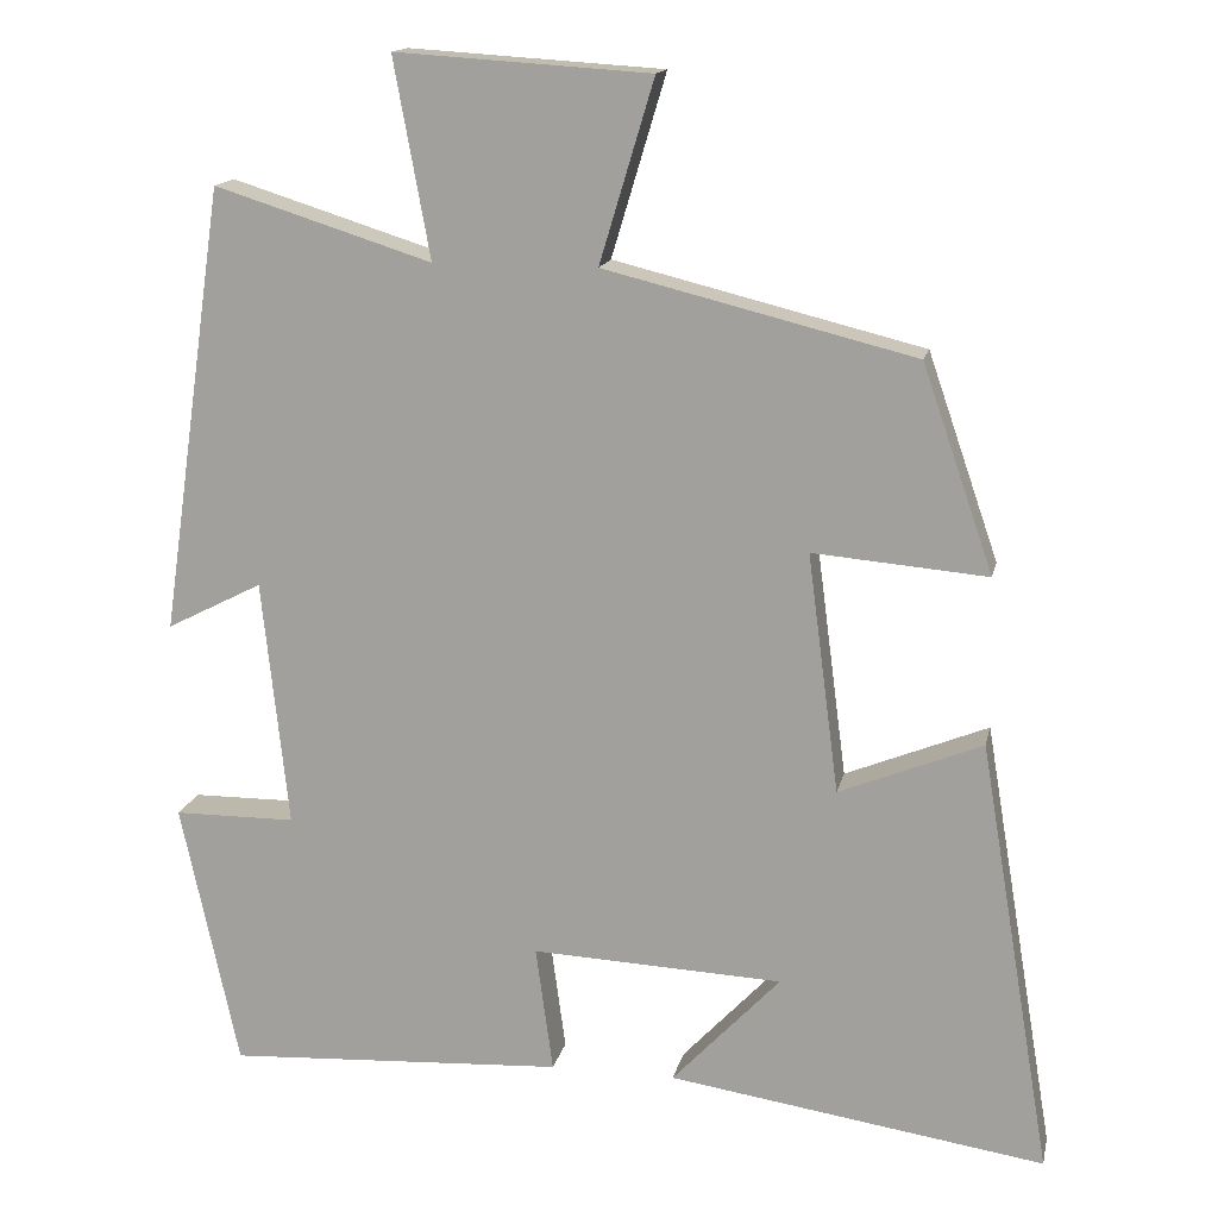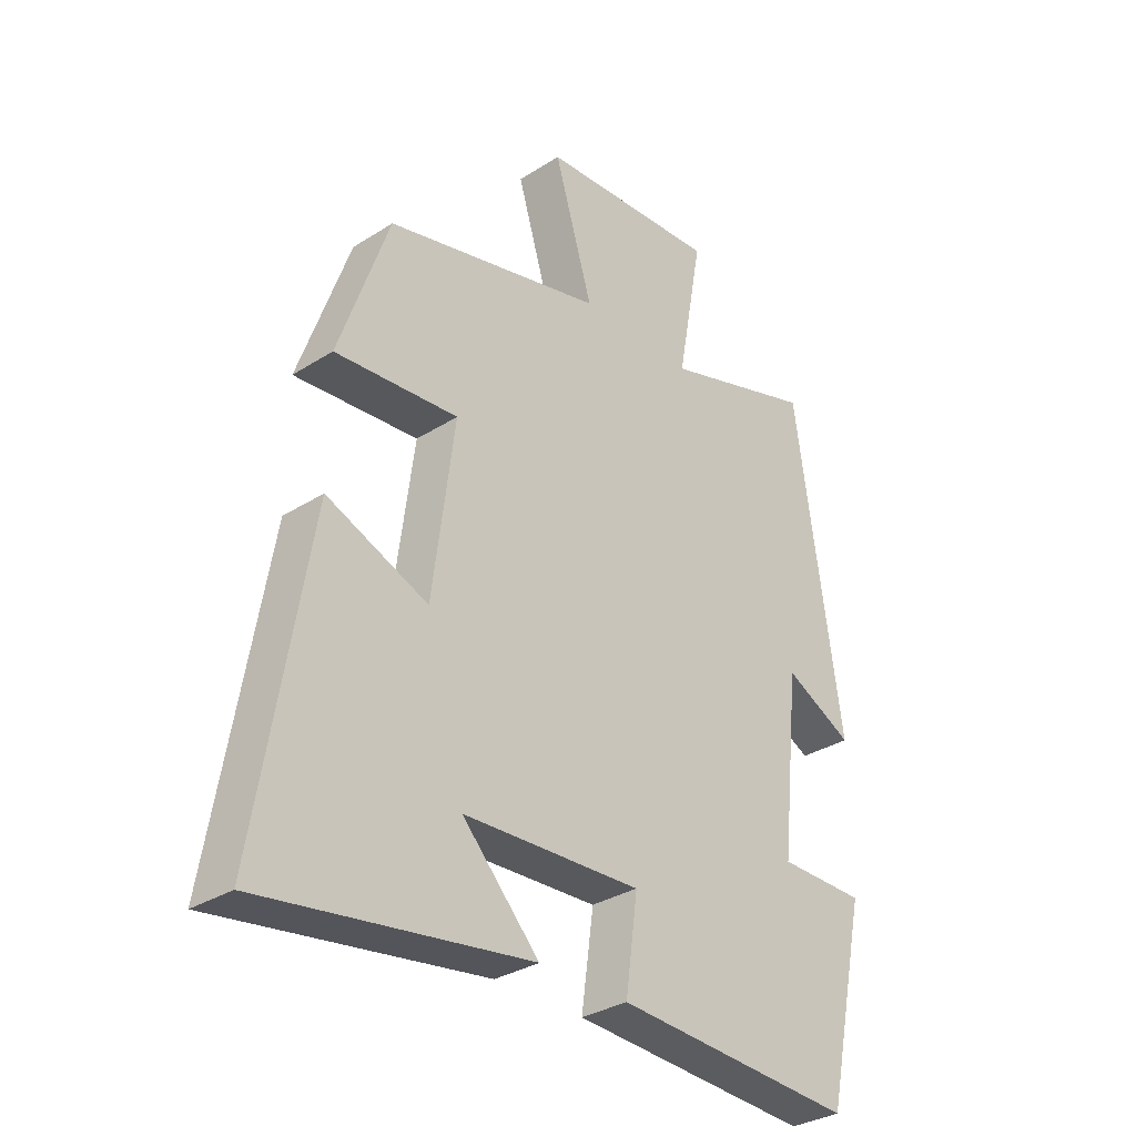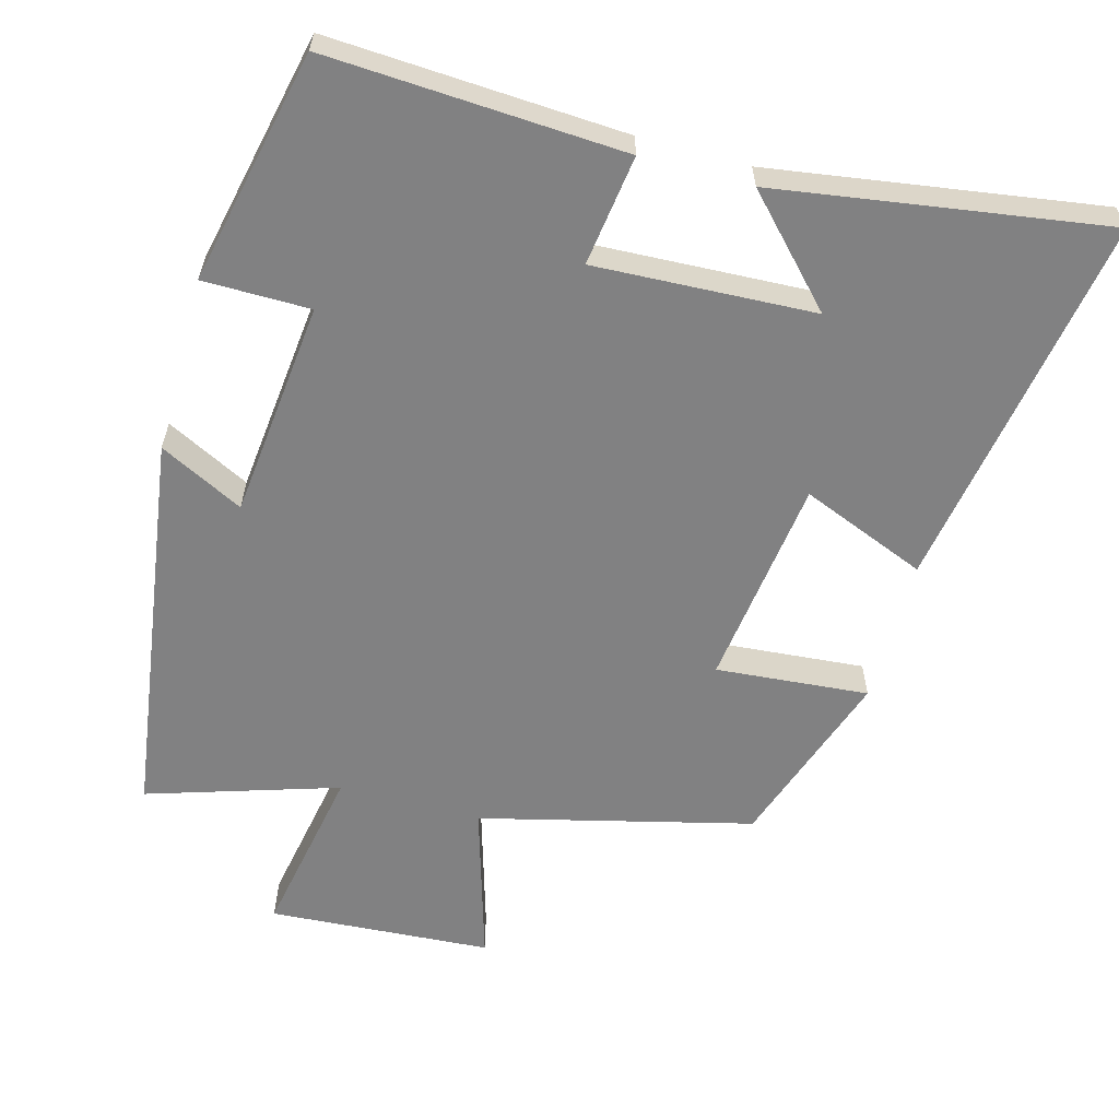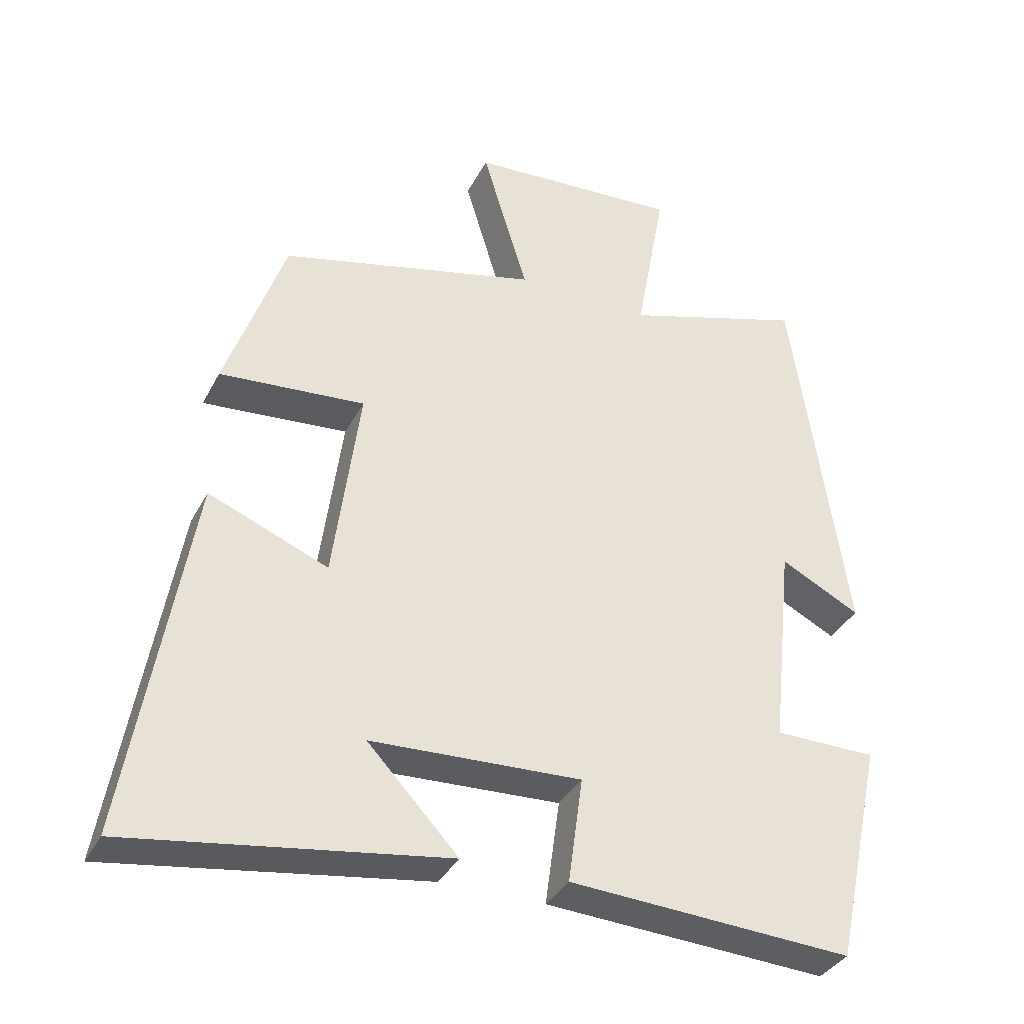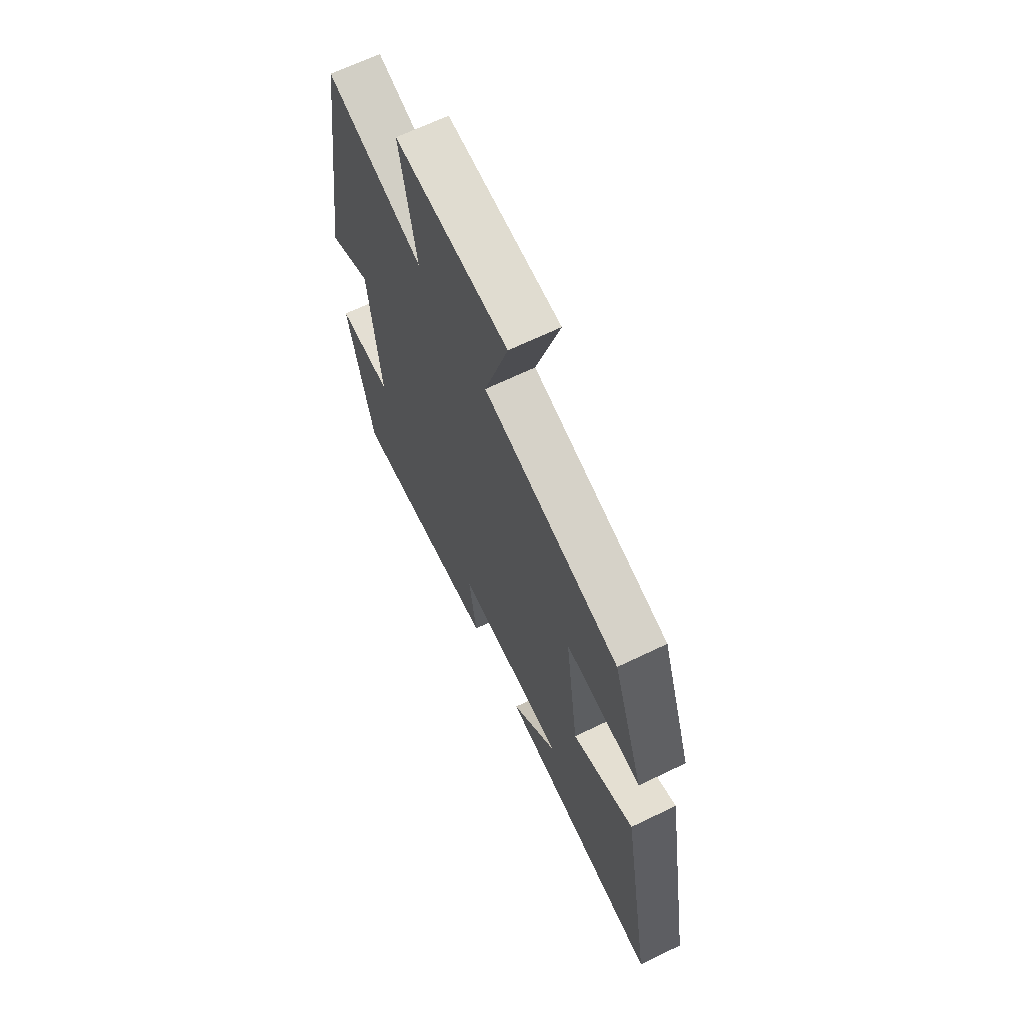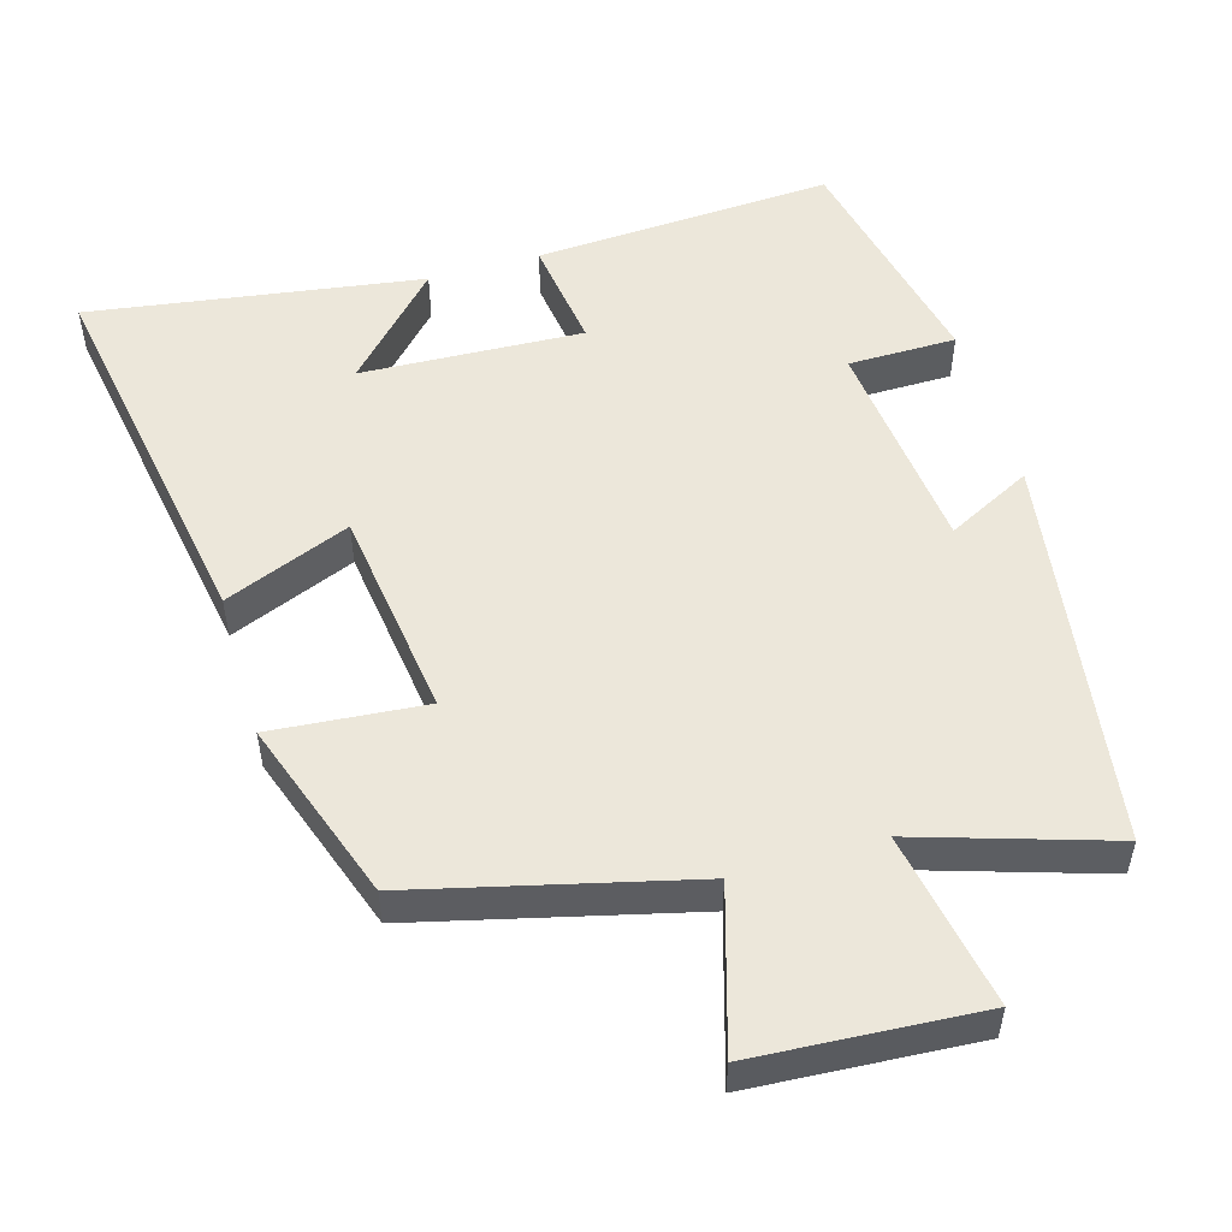
<metadata>
{"format":"obj","ext":"obj","renderer":"f3d","projection":"perspective","resolution":1024,"background":"white","views":[{"elev":15.1,"azim":-168.0,"up":"+Z"},{"elev":-32.3,"azim":-48.3,"up":"+Z"},{"elev":-60.5,"azim":164.7,"up":"+Y"},{"elev":-35.9,"azim":-24.6,"up":"+Z"},{"elev":66.6,"azim":-115.9,"up":"+Z"},{"elev":52.5,"azim":-16.3,"up":"+Y"}]}
</metadata>
<code>
v -0.588 0.07 -0.569
v -0.5 0.07 -0.044
v -0.327 0.07 -0.114
v -0.289 0.07 0.176
v -0.5 0.07 0.158
v -0.414 0.07 0.407
v -0.039 0.07 0.5
v -0.105 0.07 0.72
v 0.203 0.07 0.74
v 0.159 0.07 0.5
v 0.422 0.07 0.583
v 0.5 0.07 0.042
v 0.384 0.07 0.101
v 0.352 0.07 -0.199
v 0.5 0.07 -0.2
v 0.43 0.07 -0.523
v 0.02 0.07 -0.5
v 0.041 0.07 -0.347
v -0.263 0.07 -0.361
v -0.132 0.07 -0.5
v -0.588 0 -0.569
v -0.5 0 -0.044
v -0.327 0 -0.114
v -0.289 0 0.176
v -0.5 0 0.158
v -0.414 0 0.407
v -0.039 0 0.5
v -0.105 0 0.72
v 0.203 0 0.74
v 0.159 0 0.5
v 0.422 0 0.583
v 0.5 0 0.042
v 0.384 0 0.101
v 0.352 0 -0.199
v 0.5 0 -0.2
v 0.43 0 -0.523
v 0.02 0 -0.5
v 0.041 0 -0.347
v -0.263 0 -0.361
v -0.132 0 -0.5
f 19 20 1
f 16 17 18
f 15 16 18
f 14 15 18
f 13 14 18 19
f 10 11 12 13
f 10 13 19 1
f 7 8 9 10
f 6 7 10
f 5 6 10
f 4 5 10
f 3 4 10
f 1 2 3
f 1 3 10
f 21 40 39
f 38 37 36
f 38 36 35
f 38 35 34
f 39 38 34 33
f 33 32 31 30
f 21 39 33 30
f 30 29 28 27
f 30 27 26
f 30 26 25
f 30 25 24
f 30 24 23
f 23 22 21
f 30 23 21
f 1 21 22 2
f 2 22 23 3
f 3 23 24 4
f 4 24 25 5
f 5 25 26 6
f 6 26 27 7
f 7 27 28 8
f 8 28 29 9
f 9 29 30 10
f 10 30 31 11
f 11 31 32 12
f 12 32 33 13
f 13 33 34 14
f 14 34 35 15
f 15 35 36 16
f 16 36 37 17
f 17 37 38 18
f 18 38 39 19
f 19 39 40 20
f 20 40 21 1

</code>
